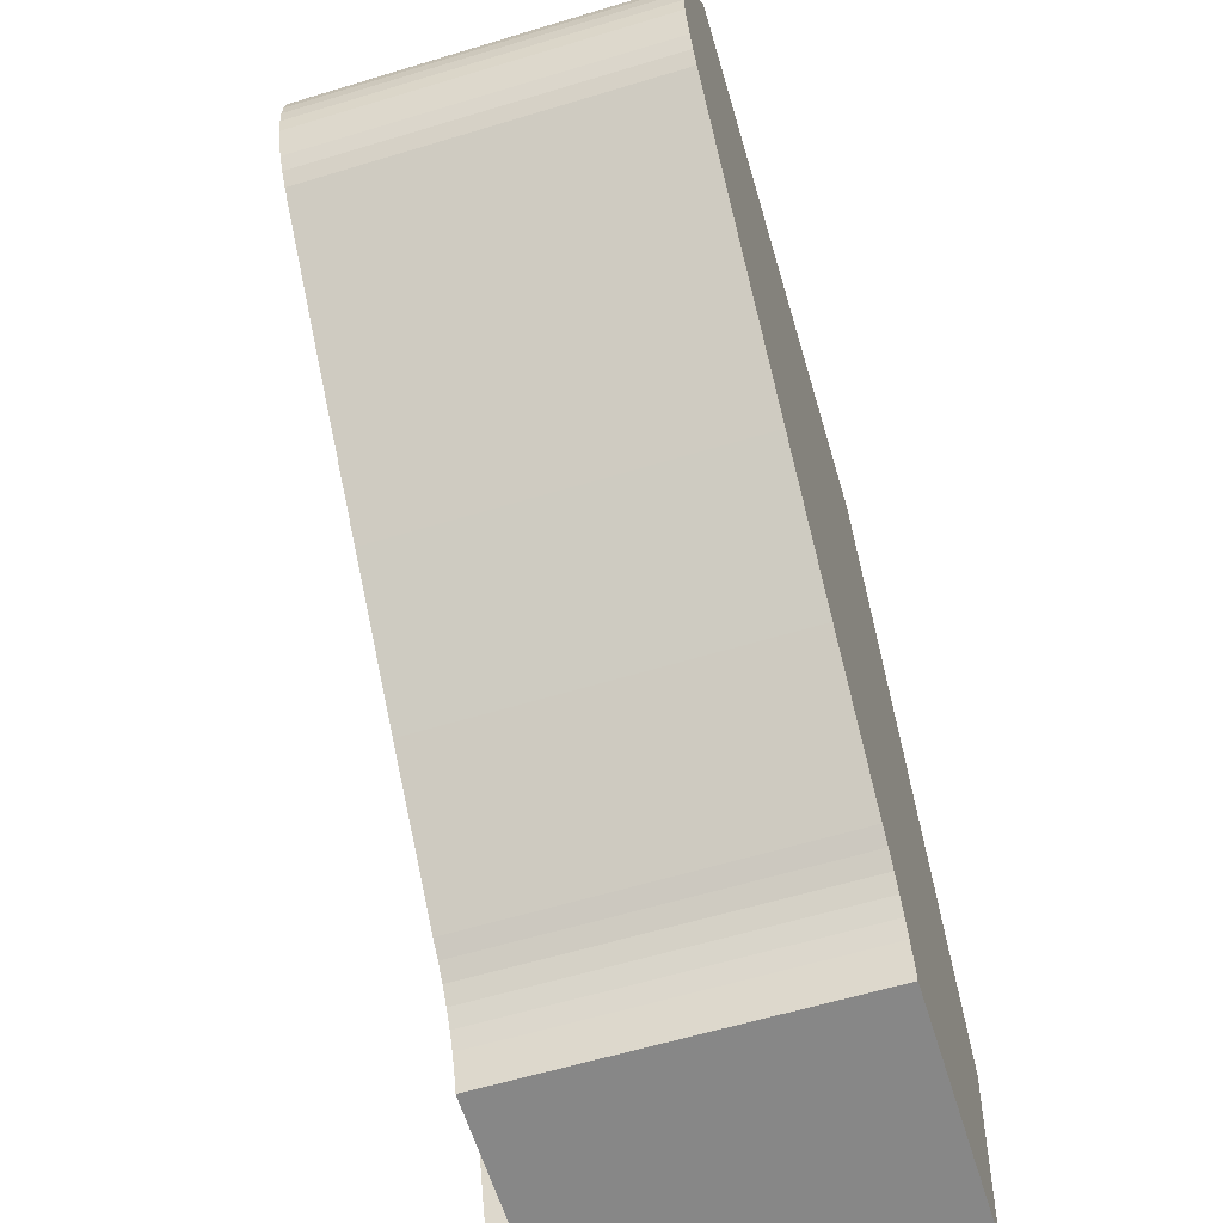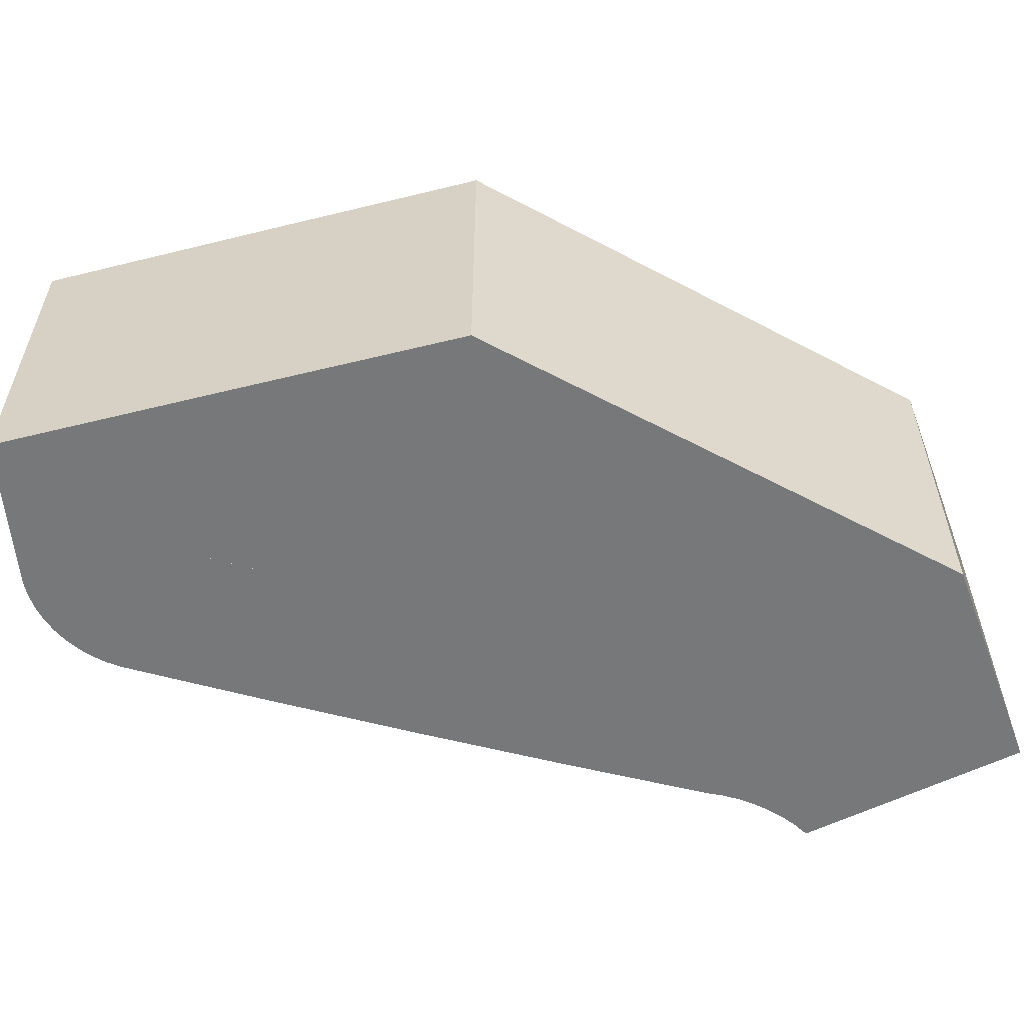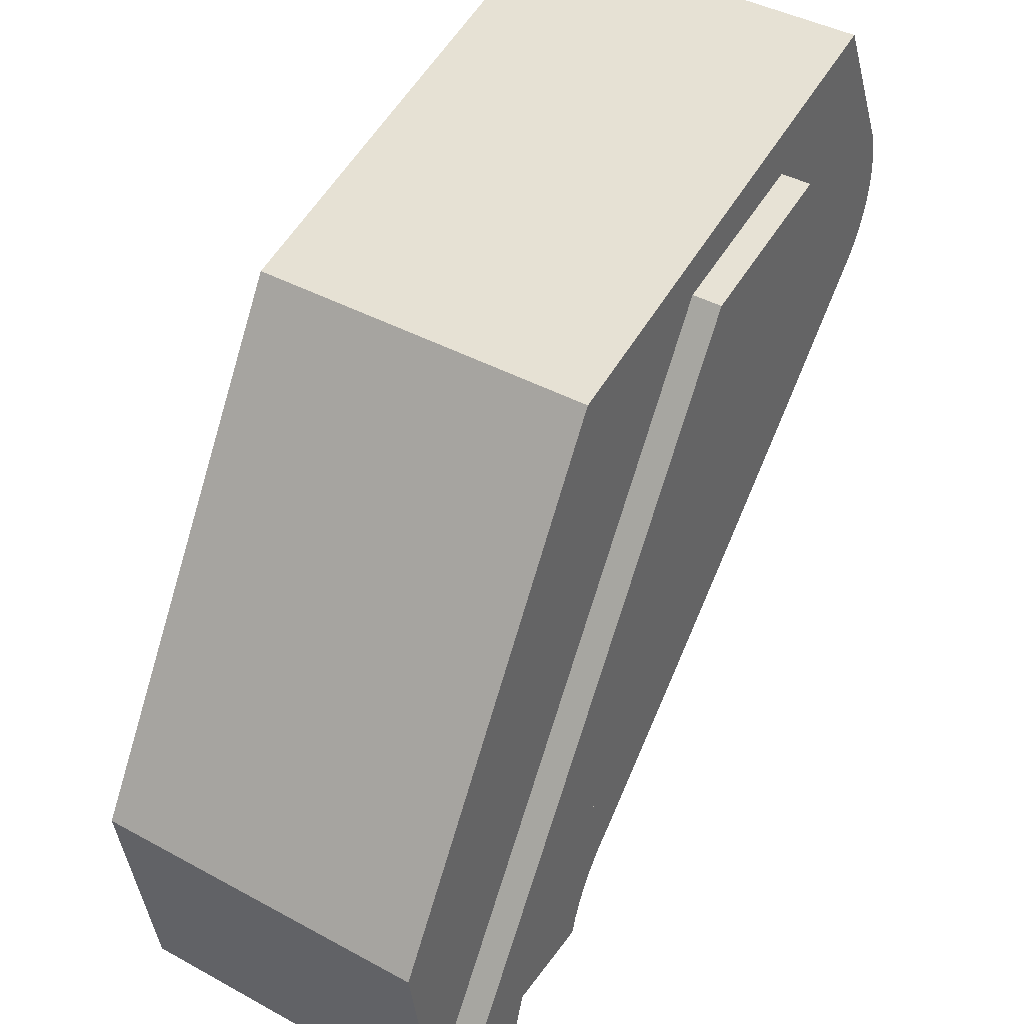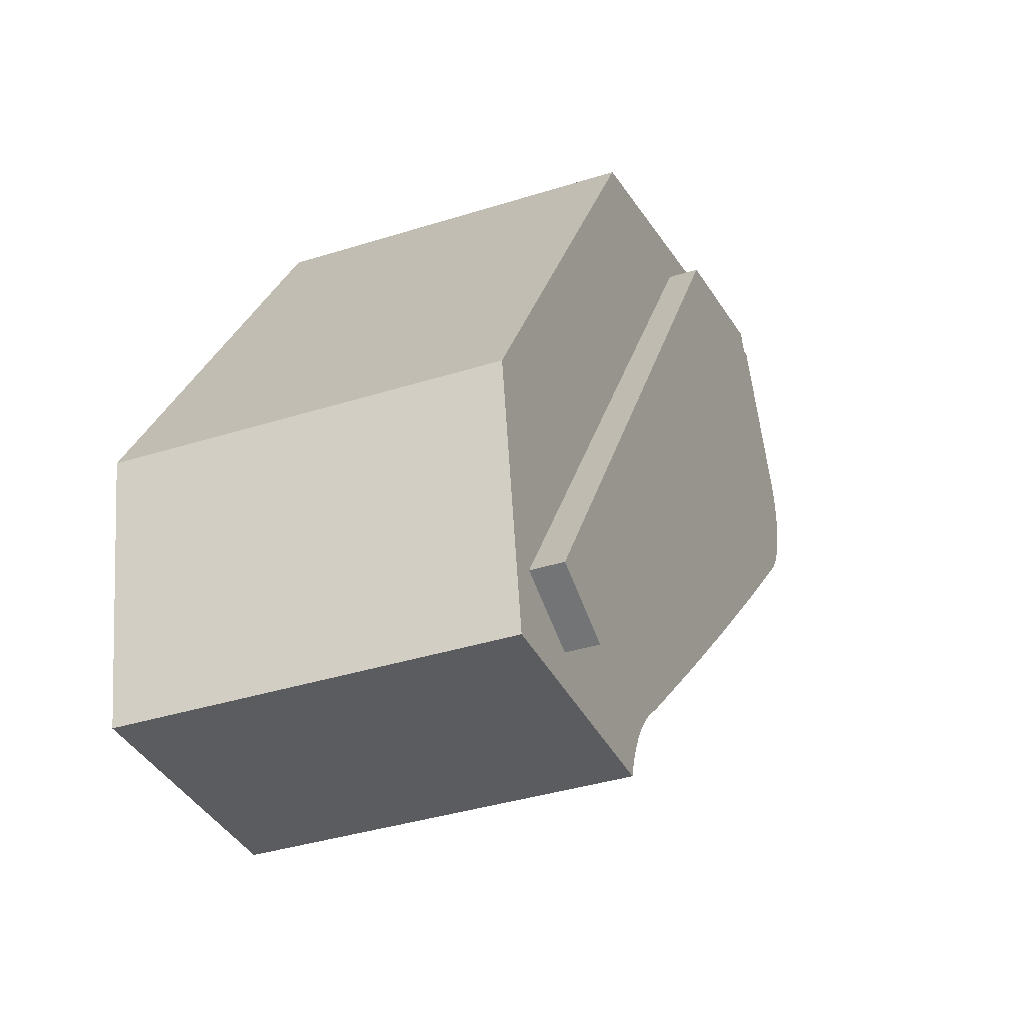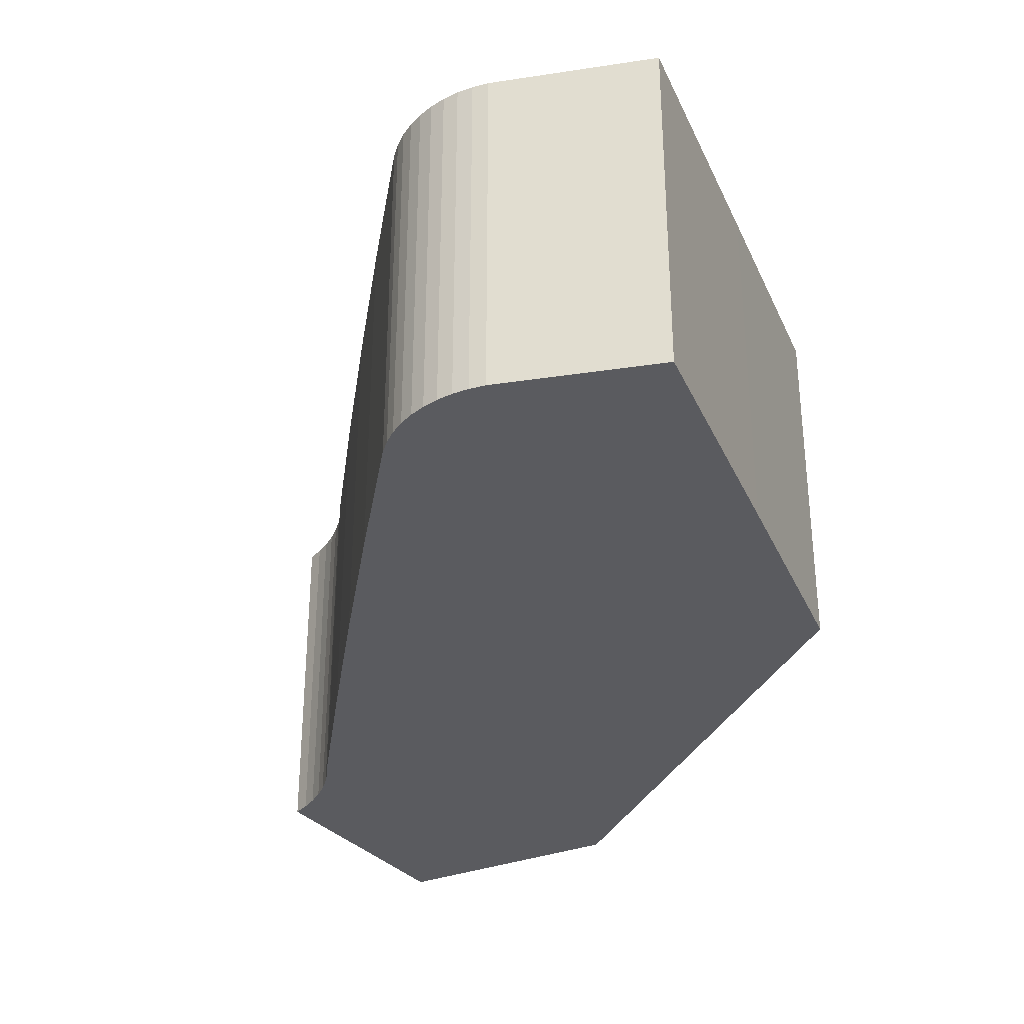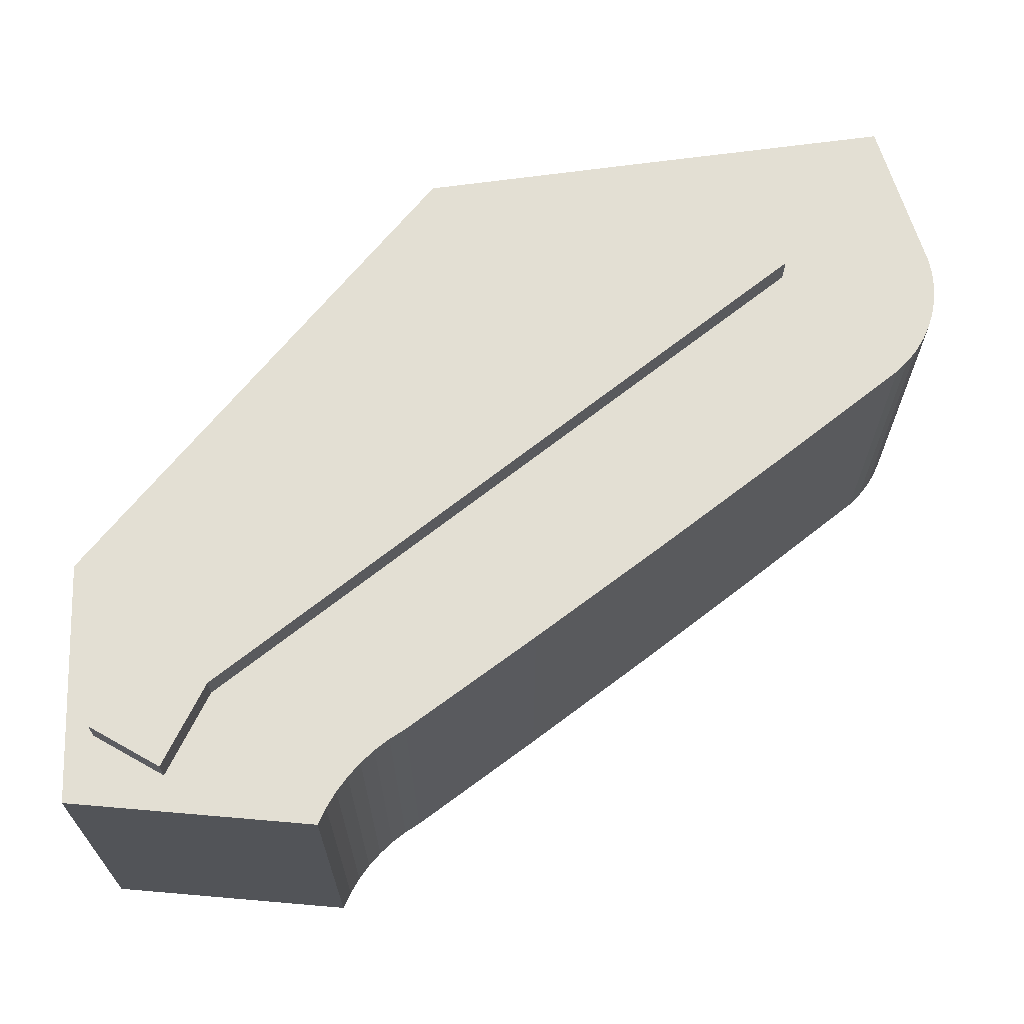
<metadata>
{"format":"obj","ext":"obj","renderer":"f3d","projection":"perspective","resolution":1024,"background":"white","views":[{"elev":-59.7,"azim":-72.7,"up":"+Z"},{"elev":-57.4,"azim":30.1,"up":"+Y"},{"elev":41.7,"azim":123.4,"up":"+Z"},{"elev":-37.2,"azim":112.2,"up":"+Z"},{"elev":-33.0,"azim":-53.0,"up":"+Y"},{"elev":67.1,"azim":-172.1,"up":"+Y"}]}
</metadata>
<code>
v  33.18 1.588e-15 -25.93
v  29.64 1.667e-15 -27.22
v  32.94 1.677e-15 -27.39
v  34.62 1.065e-15 -17.4
v  22.7 1.645e-15 -26.87
v  22.58 -1.603e-16 2.618
v  22.48 1.601e-15 -26.14
v  22.2 1.557e-15 -25.44
v  21.85 1.516e-15 -24.76
v  21.44 1.477e-15 -24.12
v  20.97 1.441e-15 -23.53
v  20.44 1.407e-15 -22.98
v  19.87 1.376e-15 -22.48
v  15.17 1.092e-15 -17.84
v  10.52 8.054e-16 -13.15
v  5.914 5.158e-16 -8.424
v  15.68 -2.796e-16 4.566
v  1.353 2.236e-16 -3.651
v  13.44 -3.184e-16 5.199
v  9.349 -3.885e-16 6.344
v  0.95 1.914e-16 -3.125
v  3.224 -4.934e-16 8.057
v  0.6126 1.564e-16 -2.555
v  0.3458 1.193e-16 -1.948
v  0.1532 8.047e-17 -1.314
v  0.037 4.053e-17 -0.6618
v  0 0 0
v  0.04241 -4.051e-17 0.6615
v  0.163 -8.039e-17 1.313
v  0.361 -1.191e-16 1.946
v  32.28 0.01 -24.48
v  27.92 0.01 -22.04
v  29.14 0.01 -25.72
v  15.24 0.01 2.934
v  6.685 0.01 0.2694
v  8.582 0.01 4.596
v  29.64 14.66 -27.22
v  33.18 14.66 -25.93
v  32.94 14.66 -27.39
v  34.62 14.66 -17.4
v  22.59 14.66 2.618
v  22.7 14.66 -26.87
v  22.49 14.66 -26.14
v  22.2 14.66 -25.44
v  21.85 14.66 -24.76
v  21.44 14.66 -24.12
v  20.97 14.66 -23.53
v  20.44 14.66 -22.98
v  19.87 14.66 -22.48
v  15.17 14.66 -17.84
v  15.68 14.66 4.566
v  10.52 14.66 -13.15
v  13.44 14.66 5.199
v  5.915 14.66 -8.425
v  9.35 14.66 6.344
v  1.353 14.66 -3.652
v  3.225 14.66 8.057
v  0.9503 14.66 -3.126
v  0.6129 14.66 -2.555
v  0.3461 14.66 -1.949
v  0.3613 14.66 1.945
v  0.1535 14.66 -1.315
v  0.03731 14.66 -0.6623
v  0.0003122 14.66 -0.0004632
v  0.04272 14.66 0.6611
v  0.1633 14.66 1.312
v  32.28 15.9 -24.48
v  27.92 15.9 -22.04
v  15.24 15.9 2.933
v  29.14 15.9 -25.72
v  6.685 15.9 0.2689
v  8.583 15.9 4.595
v  27.92 1.35e-15 -22.04
v  6.685 14.66 0.2689
v  6.685 -1.649e-17 0.2694
v  27.92 14.66 -22.04
v  29.14 1.575e-15 -25.72
v  29.14 14.66 -25.72
v  32.28 1.499e-15 -24.48
v  32.28 14.66 -24.48
v  15.24 14.66 2.933
v  15.24 -1.796e-16 2.934
v  8.583 14.66 4.595
v  8.583 -2.814e-16 4.596
g defaultobject
f 1 2 3
f 2 1 4
f 2 4 5
f 5 4 6
f 5 6 7
f 7 6 8
f 8 6 9
f 9 6 10
f 10 6 11
f 11 6 12
f 12 6 13
f 13 6 14
f 14 6 15
f 15 6 16
f 16 6 17
f 16 17 18
f 18 17 19
f 18 19 20
f 18 20 21
f 21 20 22
f 21 22 23
f 23 22 24
f 24 22 25
f 25 22 26
f 26 22 27
f 27 22 28
f 28 22 29
f 29 22 30
f 31 32 33
f 32 31 34
f 32 34 35
f 35 34 36
f 37 38 39
f 38 37 40
f 40 37 41
f 41 37 42
f 41 42 43
f 41 43 44
f 41 44 45
f 41 45 46
f 41 46 47
f 41 47 48
f 41 48 49
f 41 49 50
f 41 50 51
f 51 50 52
f 51 52 53
f 53 52 54
f 53 54 55
f 55 54 56
f 55 56 57
f 57 56 58
f 57 58 59
f 57 59 60
f 57 60 61
f 61 60 62
f 61 62 63
f 61 63 64
f 61 64 65
f 61 65 66
f 67 68 69
f 68 67 70
f 69 68 71
f 69 71 72
f 62 24 25
f 24 62 60
f 63 25 26
f 25 63 62
f 64 26 27
f 26 64 63
f 65 27 28
f 27 65 64
f 66 28 29
f 28 66 65
f 61 29 30
f 29 61 66
f 57 30 22
f 30 57 61
f 20 57 22
f 57 20 55
f 19 55 20
f 55 19 53
f 17 53 19
f 53 17 51
f 6 51 17
f 51 6 41
f 4 41 6
f 41 4 40
f 1 40 4
f 40 1 38
f 70 31 33
f 31 70 67
f 68 33 32
f 33 68 70
f 71 32 35
f 32 71 68
f 72 35 36
f 35 72 71
f 34 72 36
f 72 34 69
f 31 69 34
f 69 31 67
f 73 74 75
f 74 73 76
f 77 76 73
f 76 77 78
f 79 78 77
f 78 79 80
f 81 79 82
f 79 81 80
f 83 82 84
f 82 83 81
f 75 83 84
f 83 75 74
f 3 38 1
f 38 3 39
f 37 3 2
f 3 37 39
f 42 2 5
f 2 42 37
f 43 5 7
f 5 43 42
f 44 7 8
f 7 44 43
f 45 8 9
f 8 45 44
f 46 9 10
f 9 46 45
f 47 10 11
f 10 47 46
f 48 11 12
f 11 48 47
f 49 12 13
f 12 49 48
f 50 13 14
f 13 50 49
f 52 14 15
f 14 52 50
f 54 15 16
f 15 54 52
f 56 16 18
f 16 56 54
f 58 18 21
f 18 58 56
f 59 21 23
f 21 59 58
f 60 23 24
f 23 60 59

</code>
